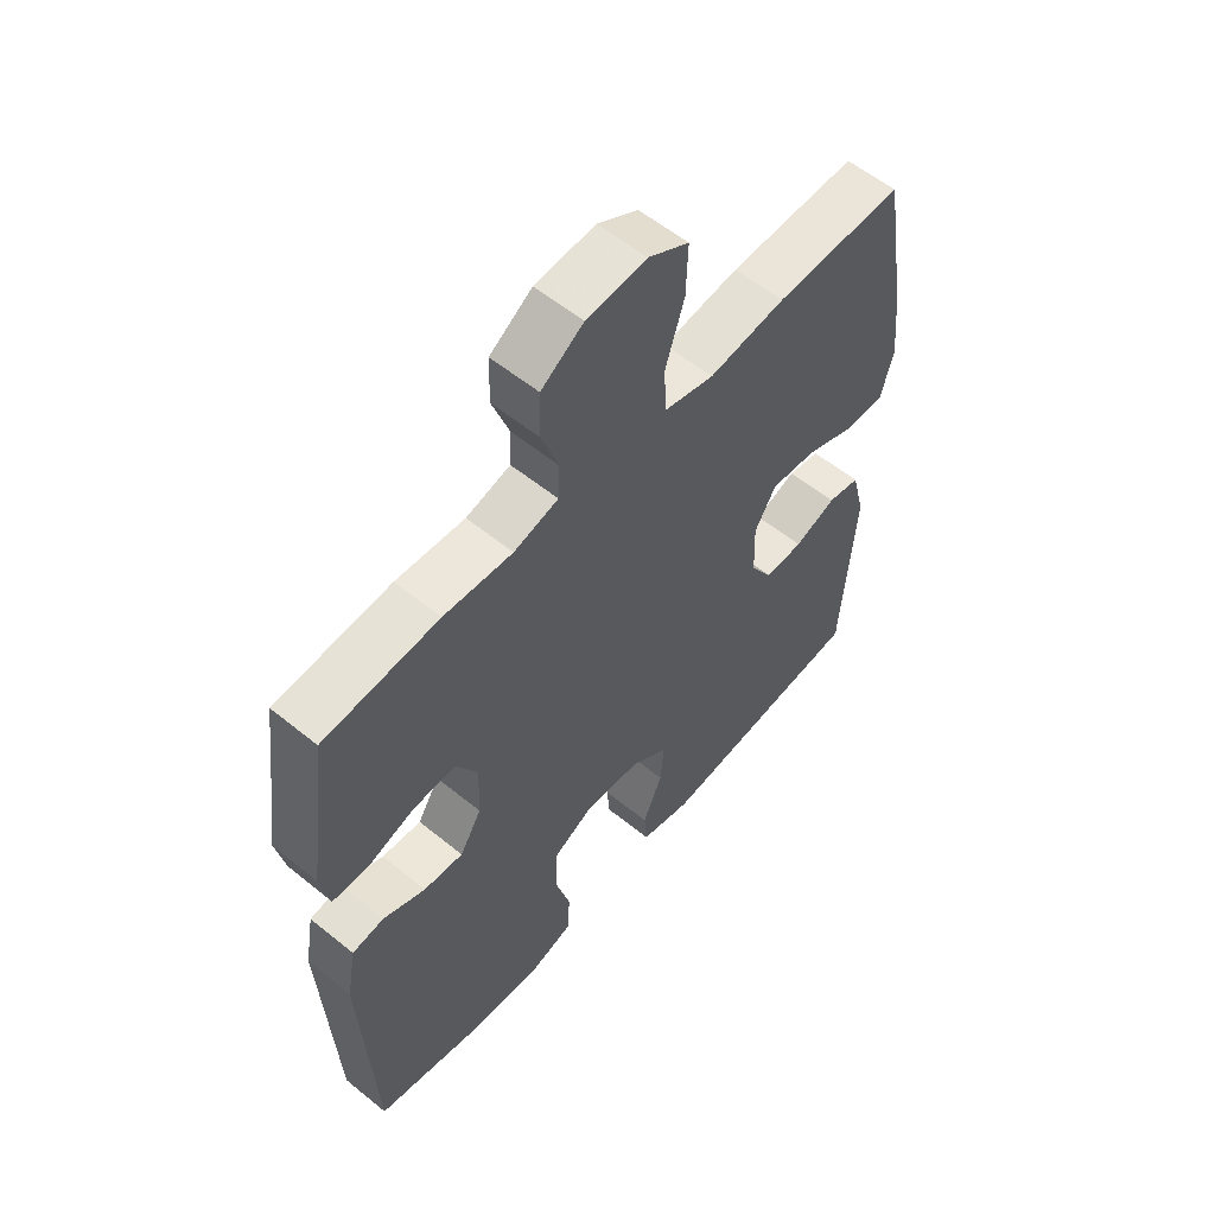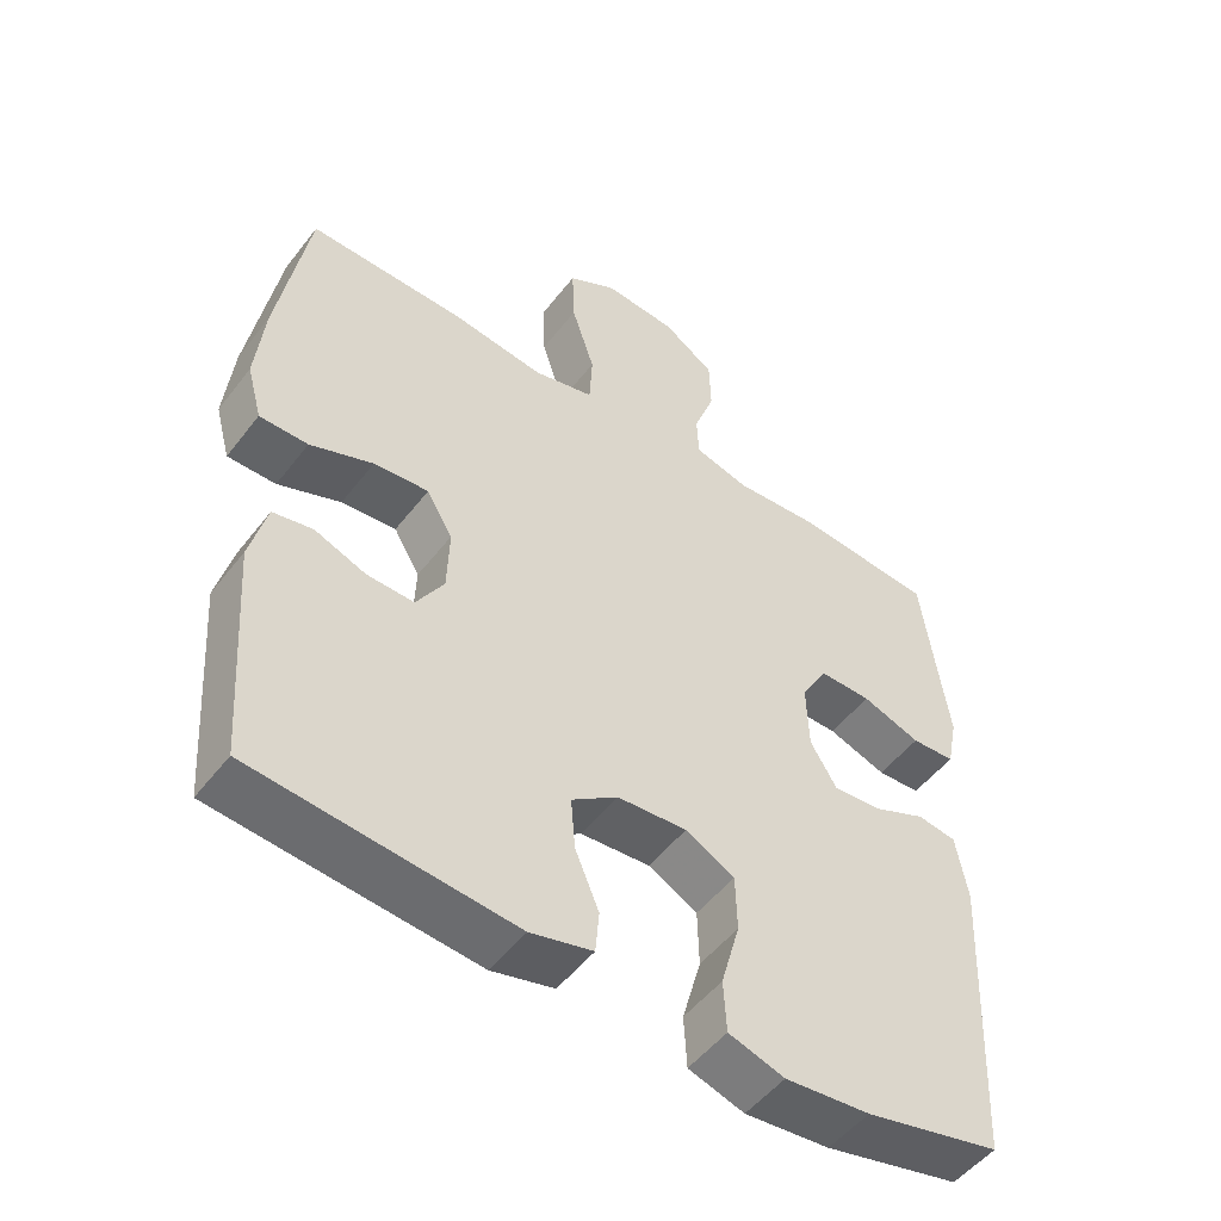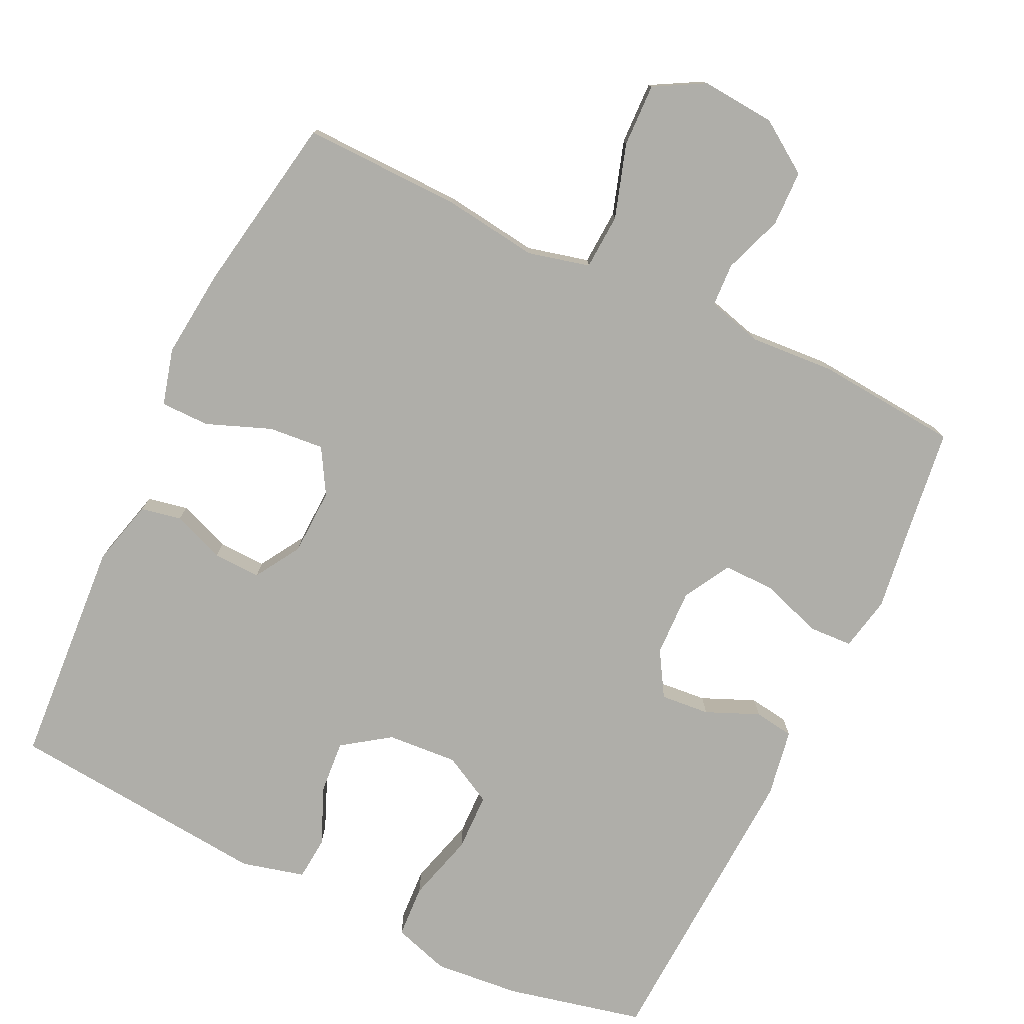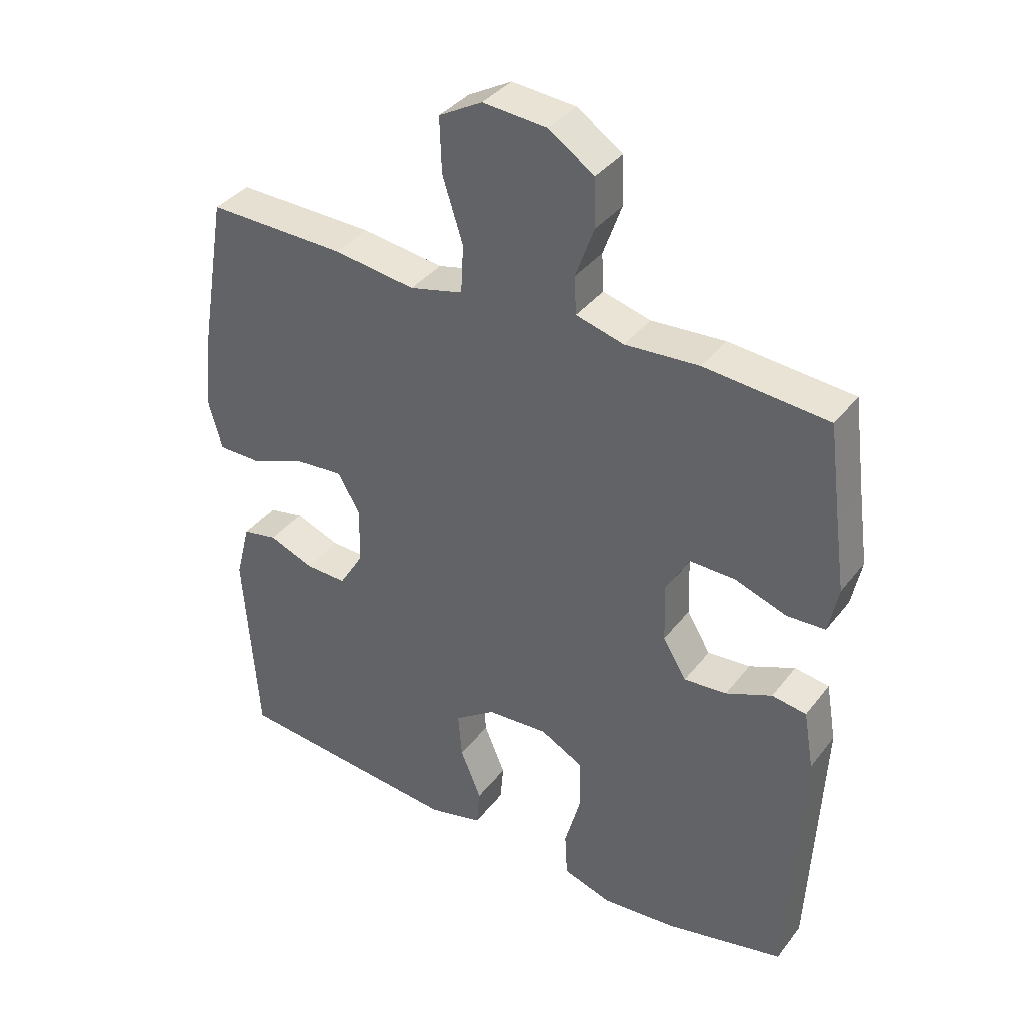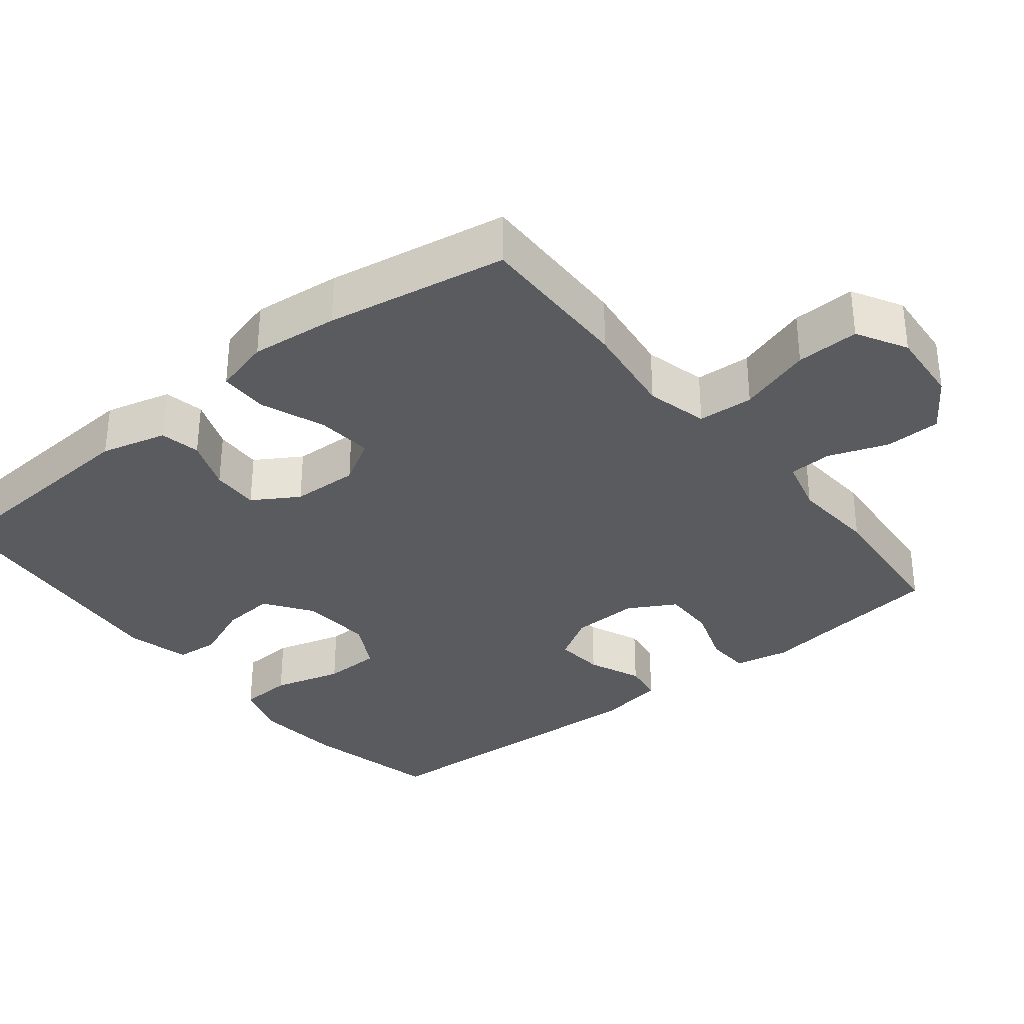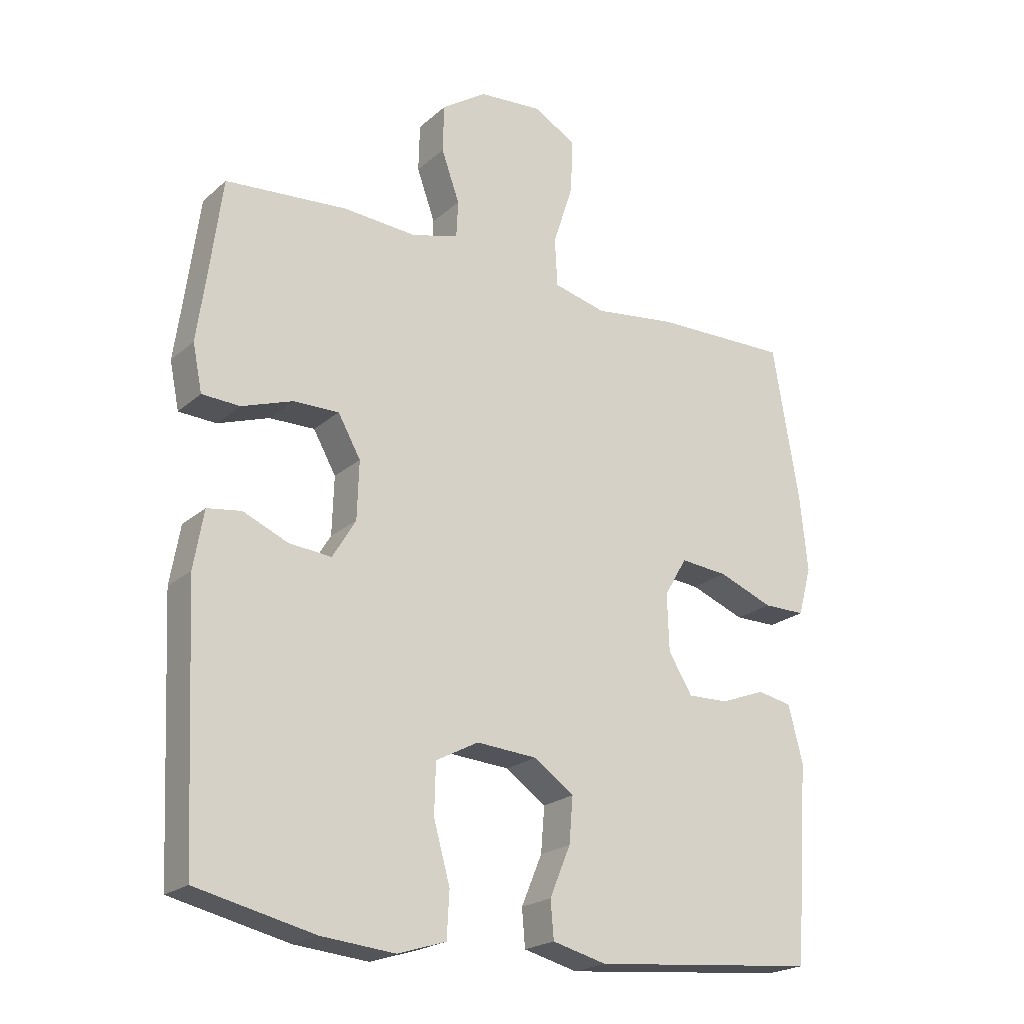
<metadata>
{"format":"obj","ext":"obj","renderer":"f3d","projection":"perspective","resolution":1024,"background":"white","views":[{"elev":57.4,"azim":130.2,"up":"+Z"},{"elev":-51.1,"azim":-36.4,"up":"+Z"},{"elev":-77.5,"azim":-25.7,"up":"+Y"},{"elev":37.4,"azim":33.1,"up":"+Z"},{"elev":-33.4,"azim":-51.4,"up":"+Y"},{"elev":-21.5,"azim":146.0,"up":"+Z"}]}
</metadata>
<code>
v 0.5 0.07 0.5
v 0.519 0.07 0.355
v 0.535 0.07 0.24
v 0.52 0.07 0.166
v 0.46 0.07 0.163
v 0.379 0.07 0.191
v 0.307 0.07 0.192
v 0.271 0.07 0.128
v 0.274 0.07 0.036
v 0.311 0.07 -0.025
v 0.378 0.07 -0.019
v 0.45 0.07 0.012
v 0.504 0.07 0.004
v 0.52 0.07 -0.088
v 0.5 0.07 -0.5
v 0.313 0.07 -0.543
v 0.196 0.07 -0.554
v 0.119 0.07 -0.53
v 0.115 0.07 -0.458
v 0.141 0.07 -0.364
v 0.139 0.07 -0.285
v 0.071 0.07 -0.249
v -0.025 0.07 -0.256
v -0.089 0.07 -0.301
v -0.083 0.07 -0.373
v -0.05 0.07 -0.452
v -0.055 0.07 -0.511
v -0.141 0.07 -0.533
v -0.5 0.07 -0.5
v -0.522 0.07 -0.189
v -0.499 0.07 -0.099
v -0.444 0.07 -0.088
v -0.373 0.07 -0.115
v -0.308 0.07 -0.117
v -0.27 0.07 -0.055
v -0.267 0.07 0.036
v -0.303 0.07 0.097
v -0.379 0.07 0.09
v -0.466 0.07 0.056
v -0.533 0.07 0.056
v -0.554 0.07 0.133
v -0.542 0.07 0.253
v -0.5 0.07 0.5
v -0.283 0.07 0.496
v -0.154 0.07 0.479
v -0.07 0.07 0.5
v -0.066 0.07 0.576
v -0.098 0.07 0.676
v -0.101 0.07 0.762
v -0.033 0.07 0.8
v 0.068 0.07 0.792
v 0.139 0.07 0.744
v 0.141 0.07 0.668
v 0.112 0.07 0.587
v 0.115 0.07 0.528
v 0.19 0.07 0.508
v 0.306 0.07 0.516
v 0.5 0 0.5
v 0.519 0 0.355
v 0.535 0 0.24
v 0.52 0 0.166
v 0.46 0 0.163
v 0.379 0 0.191
v 0.307 0 0.192
v 0.271 0 0.128
v 0.274 0 0.036
v 0.311 0 -0.025
v 0.378 0 -0.019
v 0.45 0 0.012
v 0.504 0 0.004
v 0.52 0 -0.088
v 0.5 0 -0.5
v 0.313 0 -0.543
v 0.196 0 -0.554
v 0.119 0 -0.53
v 0.115 0 -0.458
v 0.141 0 -0.364
v 0.139 0 -0.285
v 0.071 0 -0.249
v -0.025 0 -0.256
v -0.089 0 -0.301
v -0.083 0 -0.373
v -0.05 0 -0.452
v -0.055 0 -0.511
v -0.141 0 -0.533
v -0.5 0 -0.5
v -0.522 0 -0.189
v -0.499 0 -0.099
v -0.444 0 -0.088
v -0.373 0 -0.115
v -0.308 0 -0.117
v -0.27 0 -0.055
v -0.267 0 0.036
v -0.303 0 0.097
v -0.379 0 0.09
v -0.466 0 0.056
v -0.533 0 0.056
v -0.554 0 0.133
v -0.542 0 0.253
v -0.5 0 0.5
v -0.283 0 0.496
v -0.154 0 0.479
v -0.07 0 0.5
v -0.066 0 0.576
v -0.098 0 0.676
v -0.101 0 0.762
v -0.033 0 0.8
v 0.068 0 0.792
v 0.139 0 0.744
v 0.141 0 0.668
v 0.112 0 0.587
v 0.115 0 0.528
v 0.19 0 0.508
v 0.306 0 0.516
f 56 57 1 2
f 55 56 2 3
f 51 52 53 54
f 51 54 55
f 50 51 55
f 47 48 49 50
f 46 47 50 55
f 45 46 55 3
f 38 39 40 41
f 37 38 41 42
f 30 31 32 33
f 30 33 34
f 29 30 34
f 28 29 34 35
f 25 26 27 28
f 24 25 28 35
f 17 18 19 20
f 17 20 21
f 16 17 21
f 15 16 21
f 14 15 21
f 11 12 13 14
f 10 11 14 21
f 9 10 21 22
f 3 4 5 6
f 3 6 7
f 45 3 7
f 44 45 7 8
f 37 42 43 44
f 36 37 44 8
f 23 24 35 36
f 22 23 36
f 8 9 22 36
f 59 58 114 113
f 60 59 113 112
f 111 110 109 108
f 112 111 108
f 112 108 107
f 107 106 105 104
f 112 107 104 103
f 60 112 103 102
f 98 97 96 95
f 99 98 95 94
f 90 89 88 87
f 91 90 87
f 91 87 86
f 92 91 86 85
f 85 84 83 82
f 92 85 82 81
f 77 76 75 74
f 78 77 74
f 78 74 73
f 78 73 72
f 78 72 71
f 71 70 69 68
f 78 71 68 67
f 79 78 67 66
f 63 62 61 60
f 64 63 60
f 64 60 102
f 65 64 102 101
f 101 100 99 94
f 65 101 94 93
f 93 92 81 80
f 93 80 79
f 93 79 66 65
f 1 58 59 2
f 2 59 60 3
f 3 60 61 4
f 4 61 62 5
f 5 62 63 6
f 6 63 64 7
f 7 64 65 8
f 8 65 66 9
f 9 66 67 10
f 10 67 68 11
f 11 68 69 12
f 12 69 70 13
f 13 70 71 14
f 14 71 72 15
f 15 72 73 16
f 16 73 74 17
f 17 74 75 18
f 18 75 76 19
f 19 76 77 20
f 20 77 78 21
f 21 78 79 22
f 22 79 80 23
f 23 80 81 24
f 24 81 82 25
f 25 82 83 26
f 26 83 84 27
f 27 84 85 28
f 28 85 86 29
f 29 86 87 30
f 30 87 88 31
f 31 88 89 32
f 32 89 90 33
f 33 90 91 34
f 34 91 92 35
f 35 92 93 36
f 36 93 94 37
f 37 94 95 38
f 38 95 96 39
f 39 96 97 40
f 40 97 98 41
f 41 98 99 42
f 42 99 100 43
f 43 100 101 44
f 44 101 102 45
f 45 102 103 46
f 46 103 104 47
f 47 104 105 48
f 48 105 106 49
f 49 106 107 50
f 50 107 108 51
f 51 108 109 52
f 52 109 110 53
f 53 110 111 54
f 54 111 112 55
f 55 112 113 56
f 56 113 114 57
f 57 114 58 1

</code>
